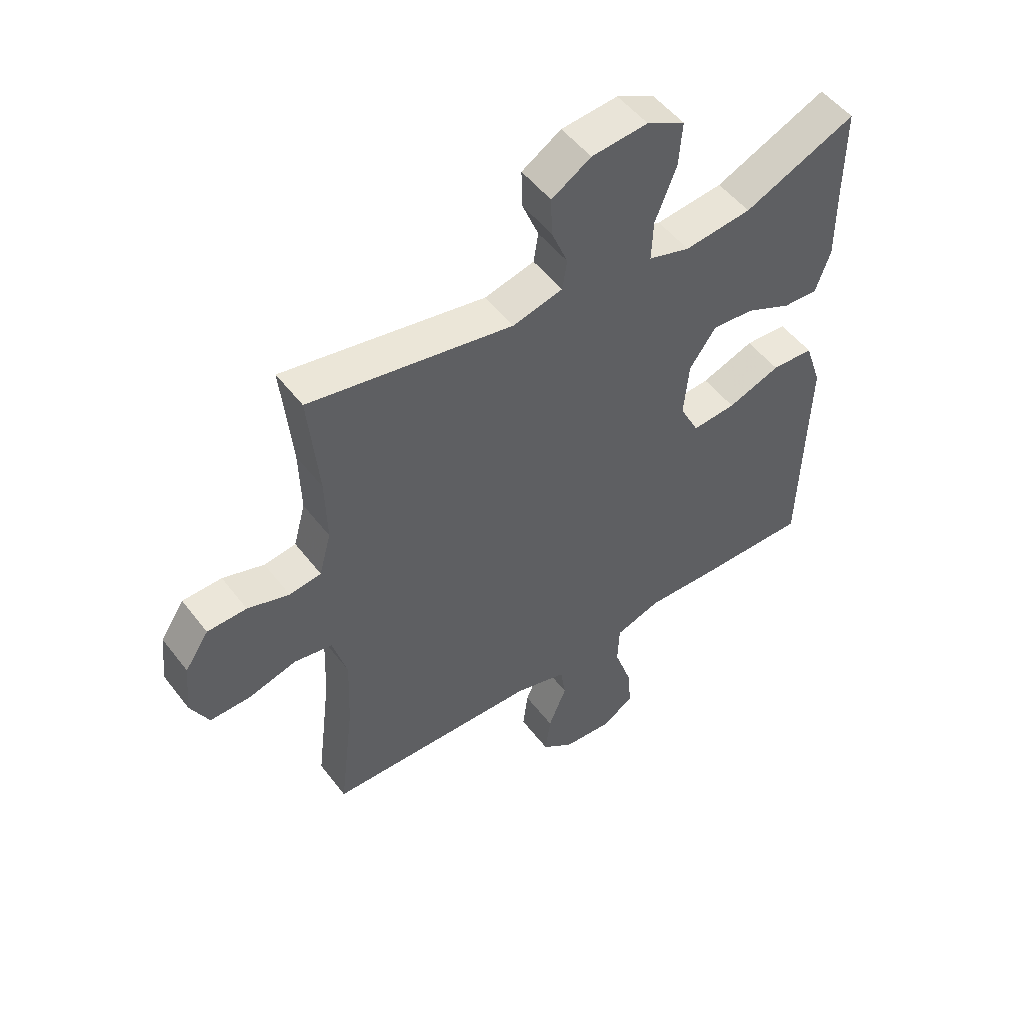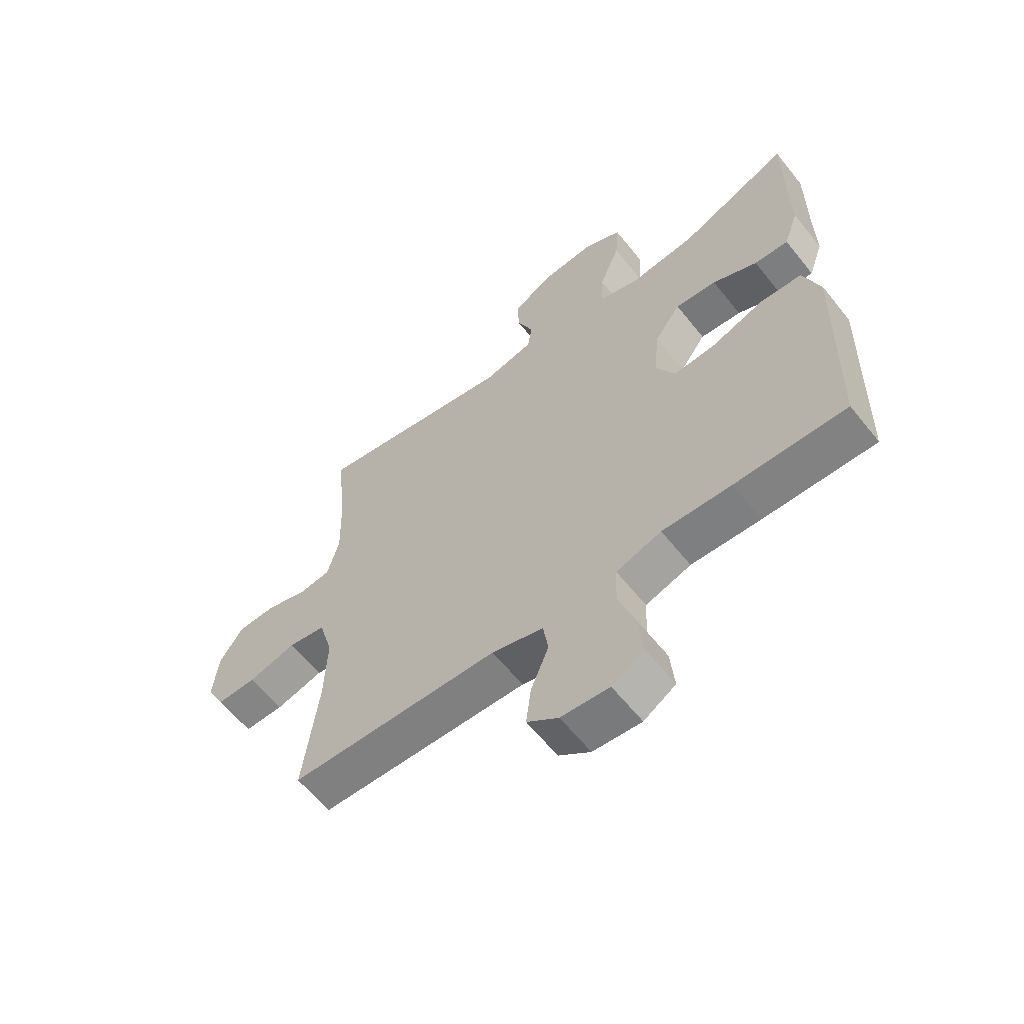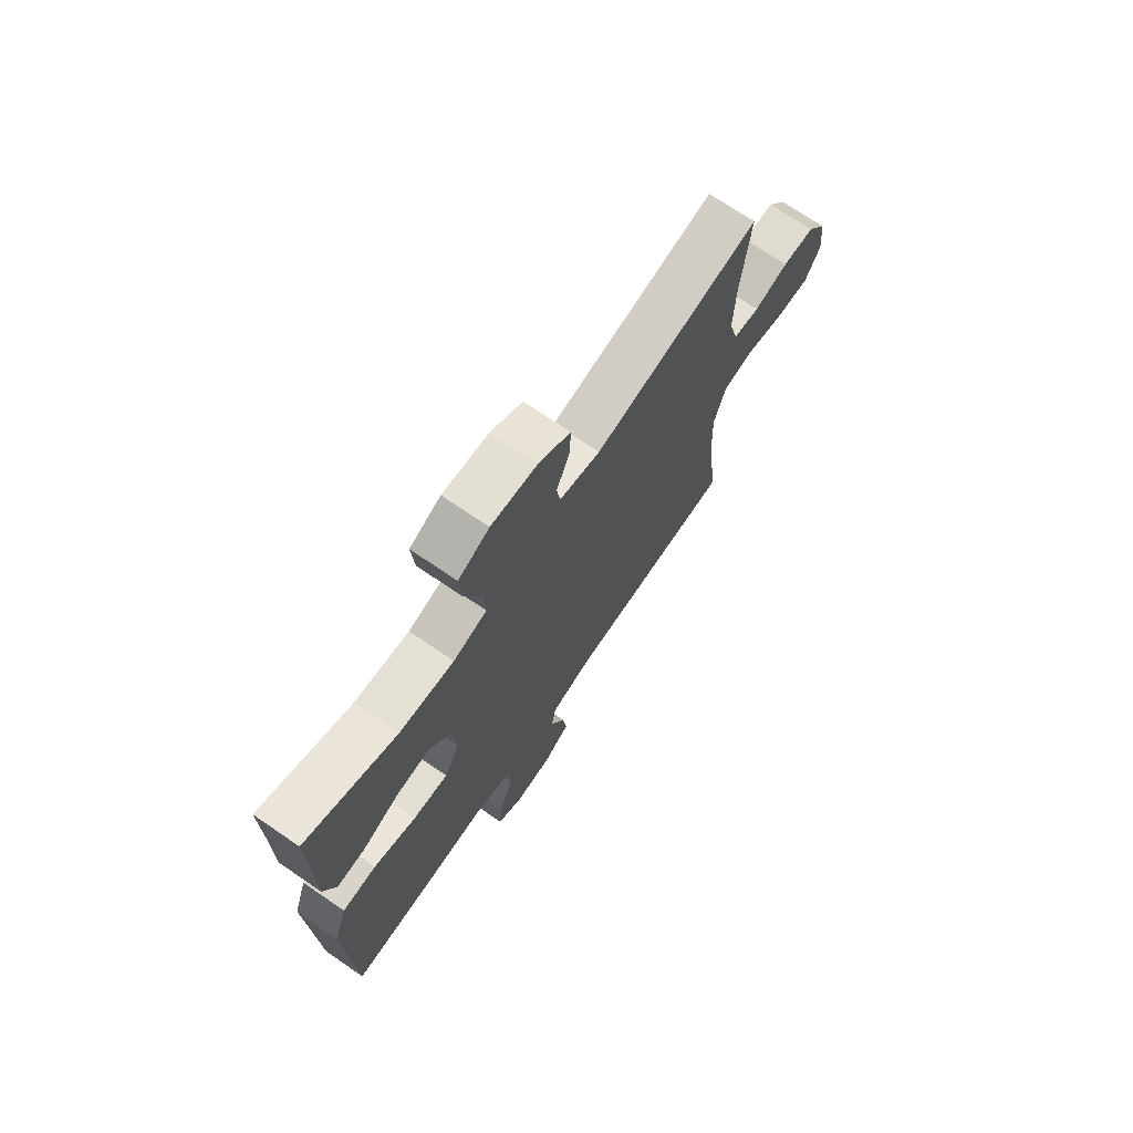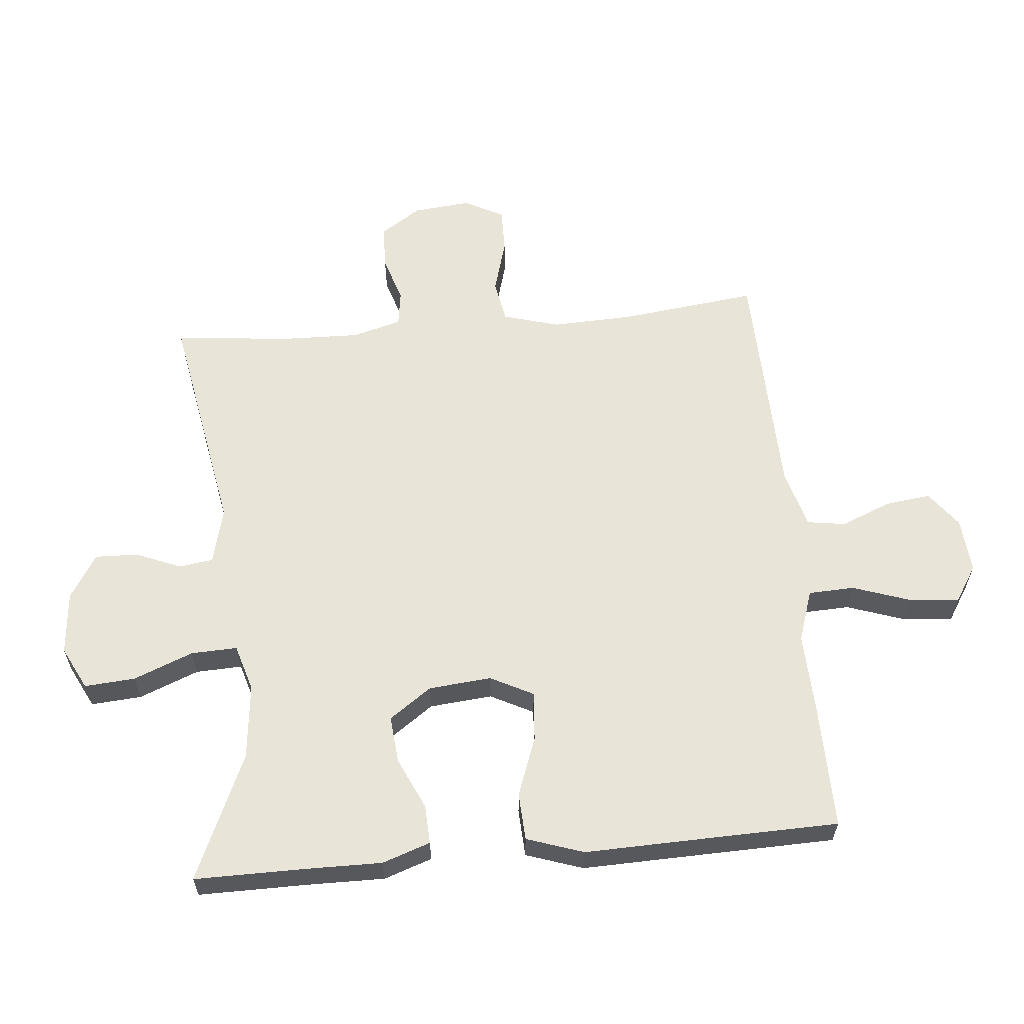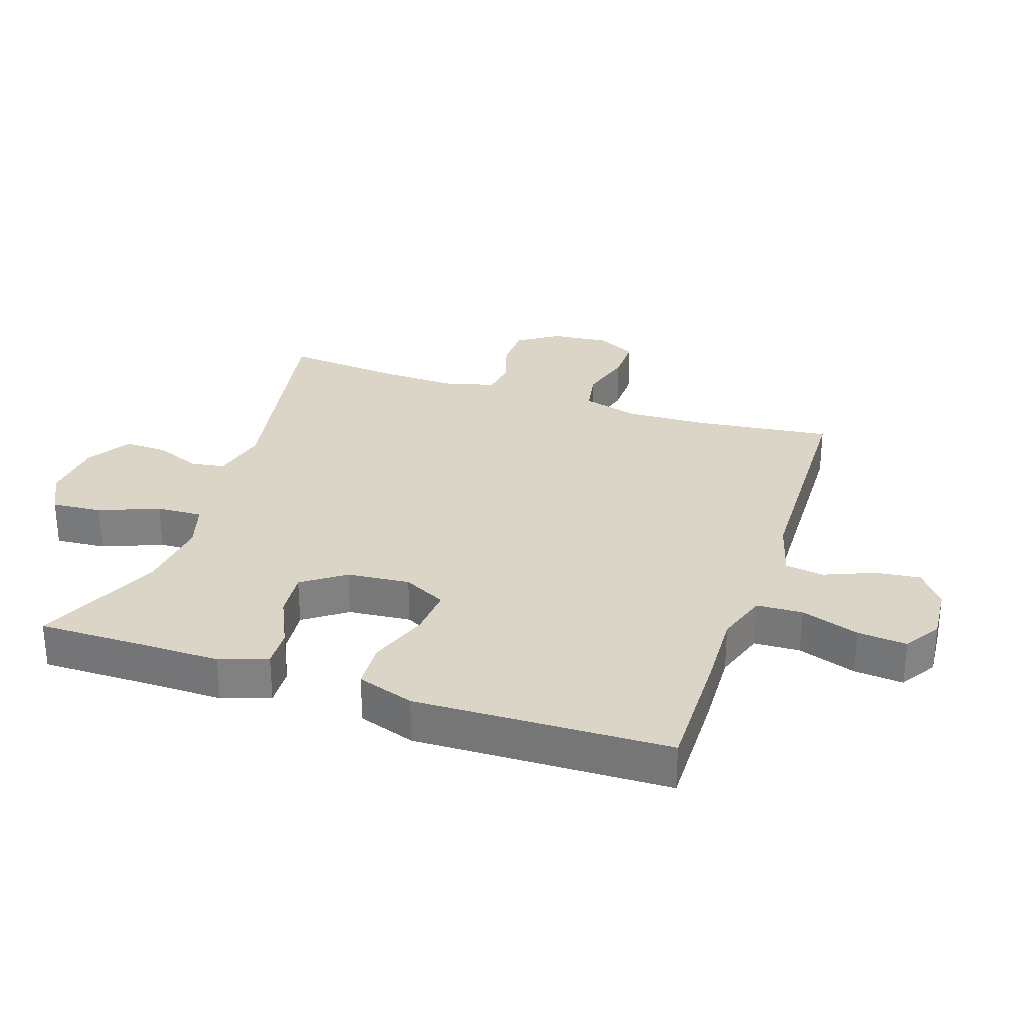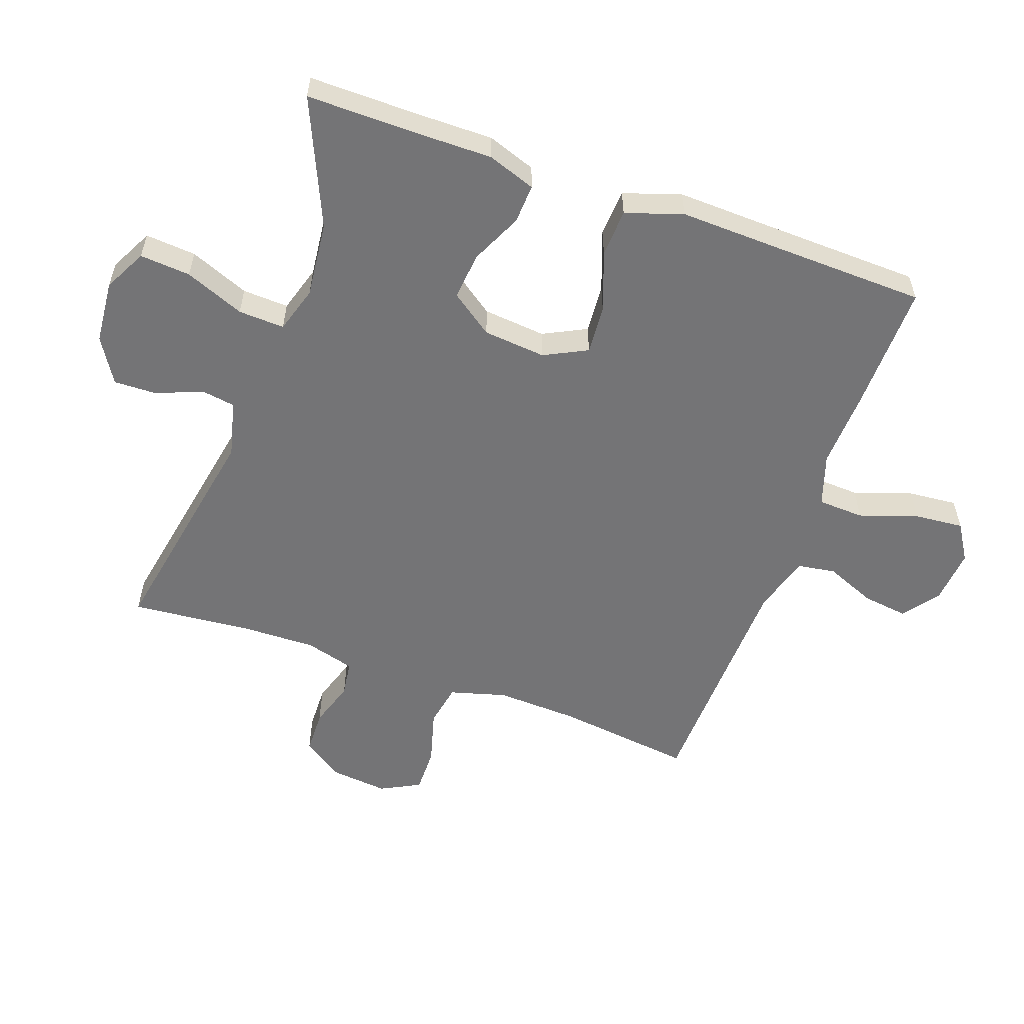
<metadata>
{"format":"obj","ext":"obj","renderer":"f3d","projection":"perspective","resolution":1024,"background":"white","views":[{"elev":51.1,"azim":-36.2,"up":"+Z"},{"elev":-61.3,"azim":38.5,"up":"+Z"},{"elev":72.1,"azim":124.4,"up":"+Z"},{"elev":60.6,"azim":84.8,"up":"+Y"},{"elev":29.6,"azim":108.5,"up":"+Y"},{"elev":-56.3,"azim":70.2,"up":"+Y"}]}
</metadata>
<code>
v 0.5 0.07 -0.5
v 0.301 0.07 -0.497
v 0.178 0.07 -0.492
v 0.097 0.07 -0.519
v 0.094 0.07 -0.591
v 0.125 0.07 -0.682
v 0.132 0.07 -0.759
v 0.075 0.07 -0.795
v -0.011 0.07 -0.788
v -0.067 0.07 -0.746
v -0.058 0.07 -0.675
v -0.026 0.07 -0.597
v -0.035 0.07 -0.537
v -0.127 0.07 -0.511
v -0.5 0.07 -0.5
v -0.474 0.07 -0.286
v -0.469 0.07 -0.158
v -0.494 0.07 -0.07
v -0.561 0.07 -0.058
v -0.646 0.07 -0.082
v -0.717 0.07 -0.083
v -0.749 0.07 -0.021
v -0.74 0.07 0.069
v -0.698 0.07 0.132
v -0.629 0.07 0.134
v -0.556 0.07 0.111
v -0.5 0.07 0.119
v -0.479 0.07 0.196
v -0.482 0.07 0.311
v -0.5 0.07 0.5
v -0.142 0.07 0.435
v -0.054 0.07 0.457
v -0.046 0.07 0.51
v -0.075 0.07 0.581
v -0.077 0.07 0.648
v -0.008 0.07 0.691
v 0.091 0.07 0.7
v 0.158 0.07 0.666
v 0.152 0.07 0.587
v 0.115 0.07 0.494
v 0.112 0.07 0.422
v 0.185 0.07 0.4
v 0.303 0.07 0.413
v 0.5 0.07 0.5
v 0.499 0.07 0.33
v 0.5 0.07 0.209
v 0.474 0.07 0.134
v 0.413 0.07 0.137
v 0.333 0.07 0.174
v 0.259 0.07 0.181
v 0.212 0.07 0.115
v 0.203 0.07 0.017
v 0.237 0.07 -0.05
v 0.314 0.07 -0.044
v 0.407 0.07 -0.01
v 0.481 0.07 -0.014
v 0.511 0.07 -0.103
v 0.507 0.07 -0.239
v 0.5 0 -0.5
v 0.301 0 -0.497
v 0.178 0 -0.492
v 0.097 0 -0.519
v 0.094 0 -0.591
v 0.125 0 -0.682
v 0.132 0 -0.759
v 0.075 0 -0.795
v -0.011 0 -0.788
v -0.067 0 -0.746
v -0.058 0 -0.675
v -0.026 0 -0.597
v -0.035 0 -0.537
v -0.127 0 -0.511
v -0.5 0 -0.5
v -0.474 0 -0.286
v -0.469 0 -0.158
v -0.494 0 -0.07
v -0.561 0 -0.058
v -0.646 0 -0.082
v -0.717 0 -0.083
v -0.749 0 -0.021
v -0.74 0 0.069
v -0.698 0 0.132
v -0.629 0 0.134
v -0.556 0 0.111
v -0.5 0 0.119
v -0.479 0 0.196
v -0.482 0 0.311
v -0.5 0 0.5
v -0.142 0 0.435
v -0.054 0 0.457
v -0.046 0 0.51
v -0.075 0 0.581
v -0.077 0 0.648
v -0.008 0 0.691
v 0.091 0 0.7
v 0.158 0 0.666
v 0.152 0 0.587
v 0.115 0 0.494
v 0.112 0 0.422
v 0.185 0 0.4
v 0.303 0 0.413
v 0.5 0 0.5
v 0.499 0 0.33
v 0.5 0 0.209
v 0.474 0 0.134
v 0.413 0 0.137
v 0.333 0 0.174
v 0.259 0 0.181
v 0.212 0 0.115
v 0.203 0 0.017
v 0.237 0 -0.05
v 0.314 0 -0.044
v 0.407 0 -0.01
v 0.481 0 -0.014
v 0.511 0 -0.103
v 0.507 0 -0.239
f 56 57 58
f 55 56 58
f 54 55 58
f 1 2 3
f 58 1 3
f 54 58 3
f 53 54 3
f 52 53 3 4
f 51 52 4
f 47 48 49
f 46 47 49
f 45 46 49
f 45 49 50
f 44 45 50
f 43 44 50
f 42 43 50 51
f 38 39 40
f 37 38 40
f 36 37 40
f 35 36 40
f 34 35 40
f 33 34 40
f 32 33 40 41
f 42 51 4
f 41 42 4
f 32 41 4
f 31 32 4
f 24 25 26
f 23 24 26
f 22 23 26
f 21 22 26
f 20 21 26
f 19 20 26
f 18 19 26 27
f 17 18 27 28
f 14 15 16
f 13 14 16 17
f 10 11 12
f 9 10 12
f 8 9 12
f 7 8 12
f 6 7 12
f 5 6 12
f 5 12 13
f 4 5 13
f 31 4 13
f 30 31 13
f 29 30 13
f 13 17 28 29
f 116 115 114
f 116 114 113
f 116 113 112
f 61 60 59
f 61 59 116
f 61 116 112
f 61 112 111
f 62 61 111 110
f 62 110 109
f 107 106 105
f 107 105 104
f 107 104 103
f 108 107 103
f 108 103 102
f 108 102 101
f 109 108 101 100
f 98 97 96
f 98 96 95
f 98 95 94
f 98 94 93
f 98 93 92
f 98 92 91
f 99 98 91 90
f 62 109 100
f 62 100 99
f 62 99 90
f 62 90 89
f 84 83 82
f 84 82 81
f 84 81 80
f 84 80 79
f 84 79 78
f 84 78 77
f 85 84 77 76
f 86 85 76 75
f 74 73 72
f 75 74 72 71
f 70 69 68
f 70 68 67
f 70 67 66
f 70 66 65
f 70 65 64
f 70 64 63
f 71 70 63
f 71 63 62
f 71 62 89
f 71 89 88
f 71 88 87
f 87 86 75 71
f 1 59 60 2
f 2 60 61 3
f 3 61 62 4
f 4 62 63 5
f 5 63 64 6
f 6 64 65 7
f 7 65 66 8
f 8 66 67 9
f 9 67 68 10
f 10 68 69 11
f 11 69 70 12
f 12 70 71 13
f 13 71 72 14
f 14 72 73 15
f 15 73 74 16
f 16 74 75 17
f 17 75 76 18
f 18 76 77 19
f 19 77 78 20
f 20 78 79 21
f 21 79 80 22
f 22 80 81 23
f 23 81 82 24
f 24 82 83 25
f 25 83 84 26
f 26 84 85 27
f 27 85 86 28
f 28 86 87 29
f 29 87 88 30
f 30 88 89 31
f 31 89 90 32
f 32 90 91 33
f 33 91 92 34
f 34 92 93 35
f 35 93 94 36
f 36 94 95 37
f 37 95 96 38
f 38 96 97 39
f 39 97 98 40
f 40 98 99 41
f 41 99 100 42
f 42 100 101 43
f 43 101 102 44
f 44 102 103 45
f 45 103 104 46
f 46 104 105 47
f 47 105 106 48
f 48 106 107 49
f 49 107 108 50
f 50 108 109 51
f 51 109 110 52
f 52 110 111 53
f 53 111 112 54
f 54 112 113 55
f 55 113 114 56
f 56 114 115 57
f 57 115 116 58
f 58 116 59 1

</code>
